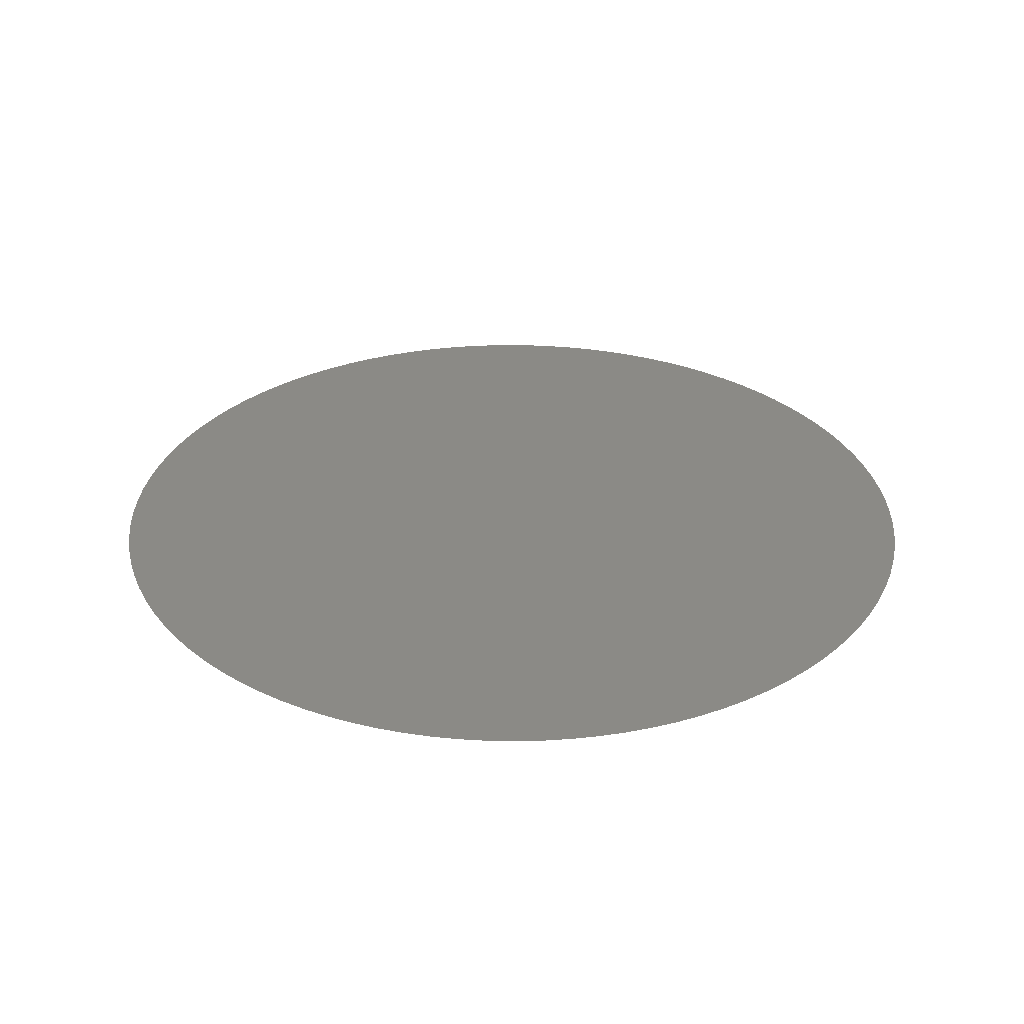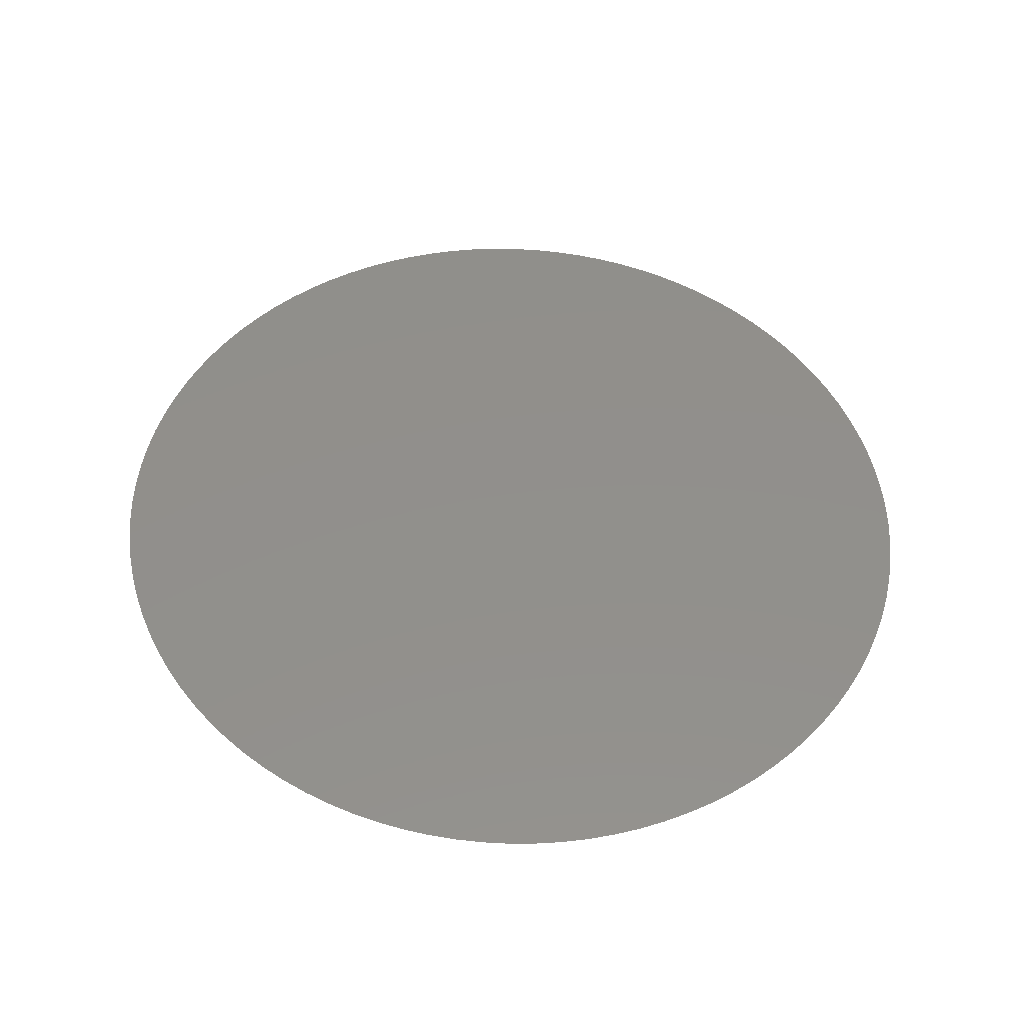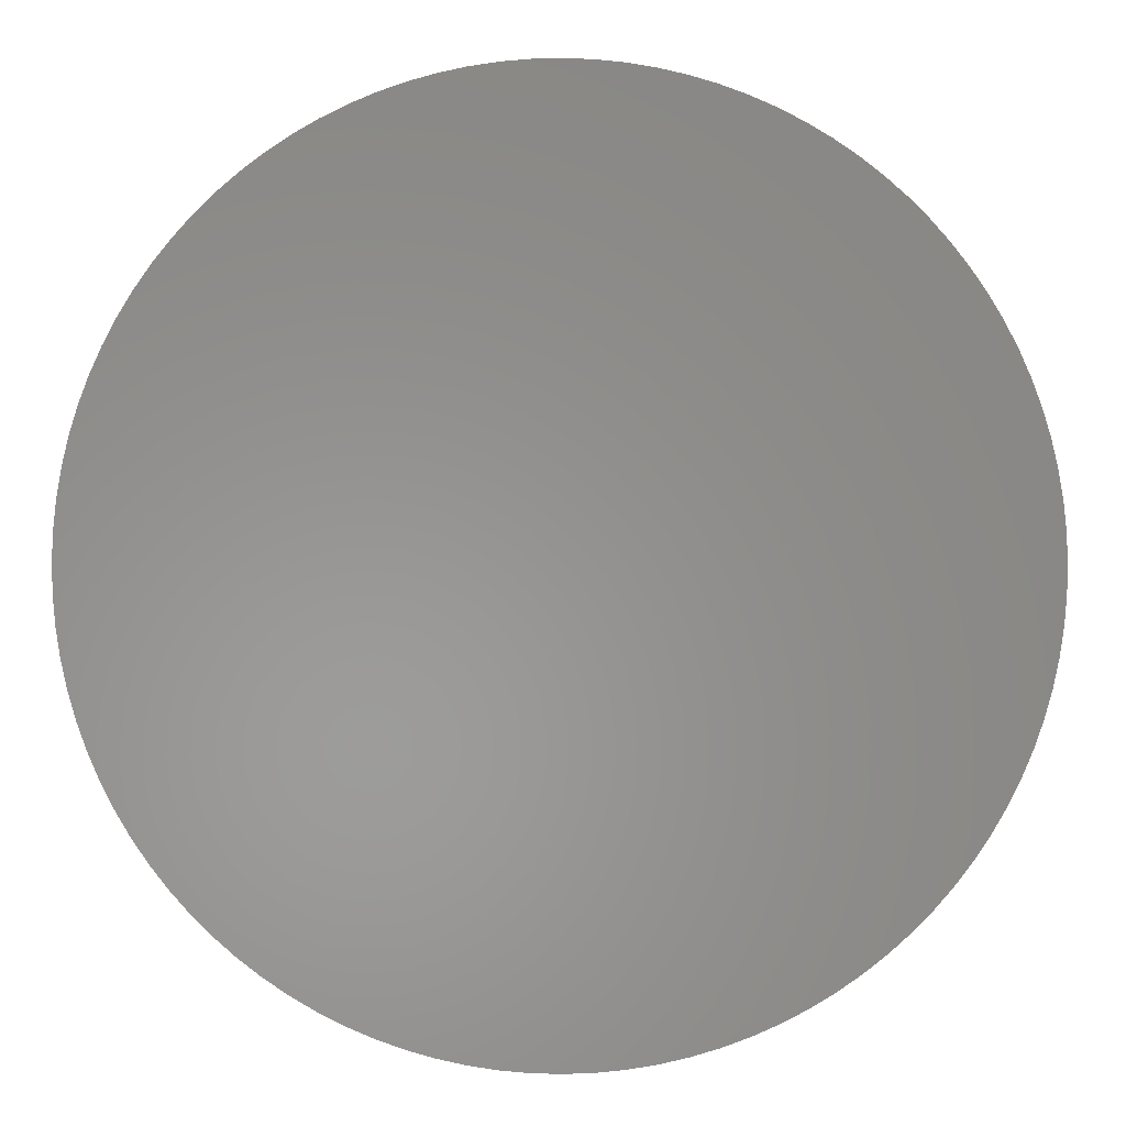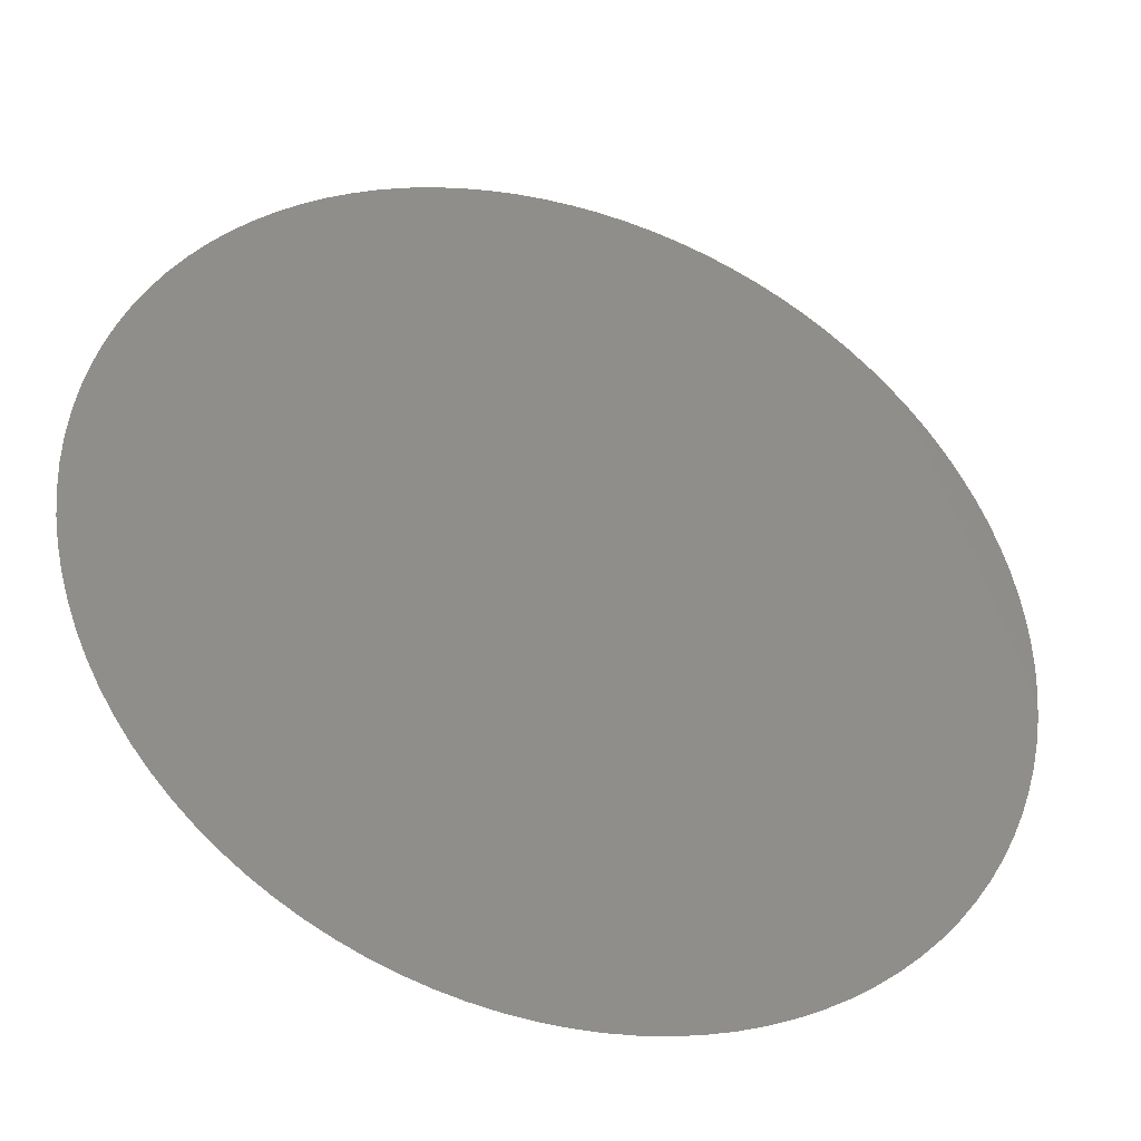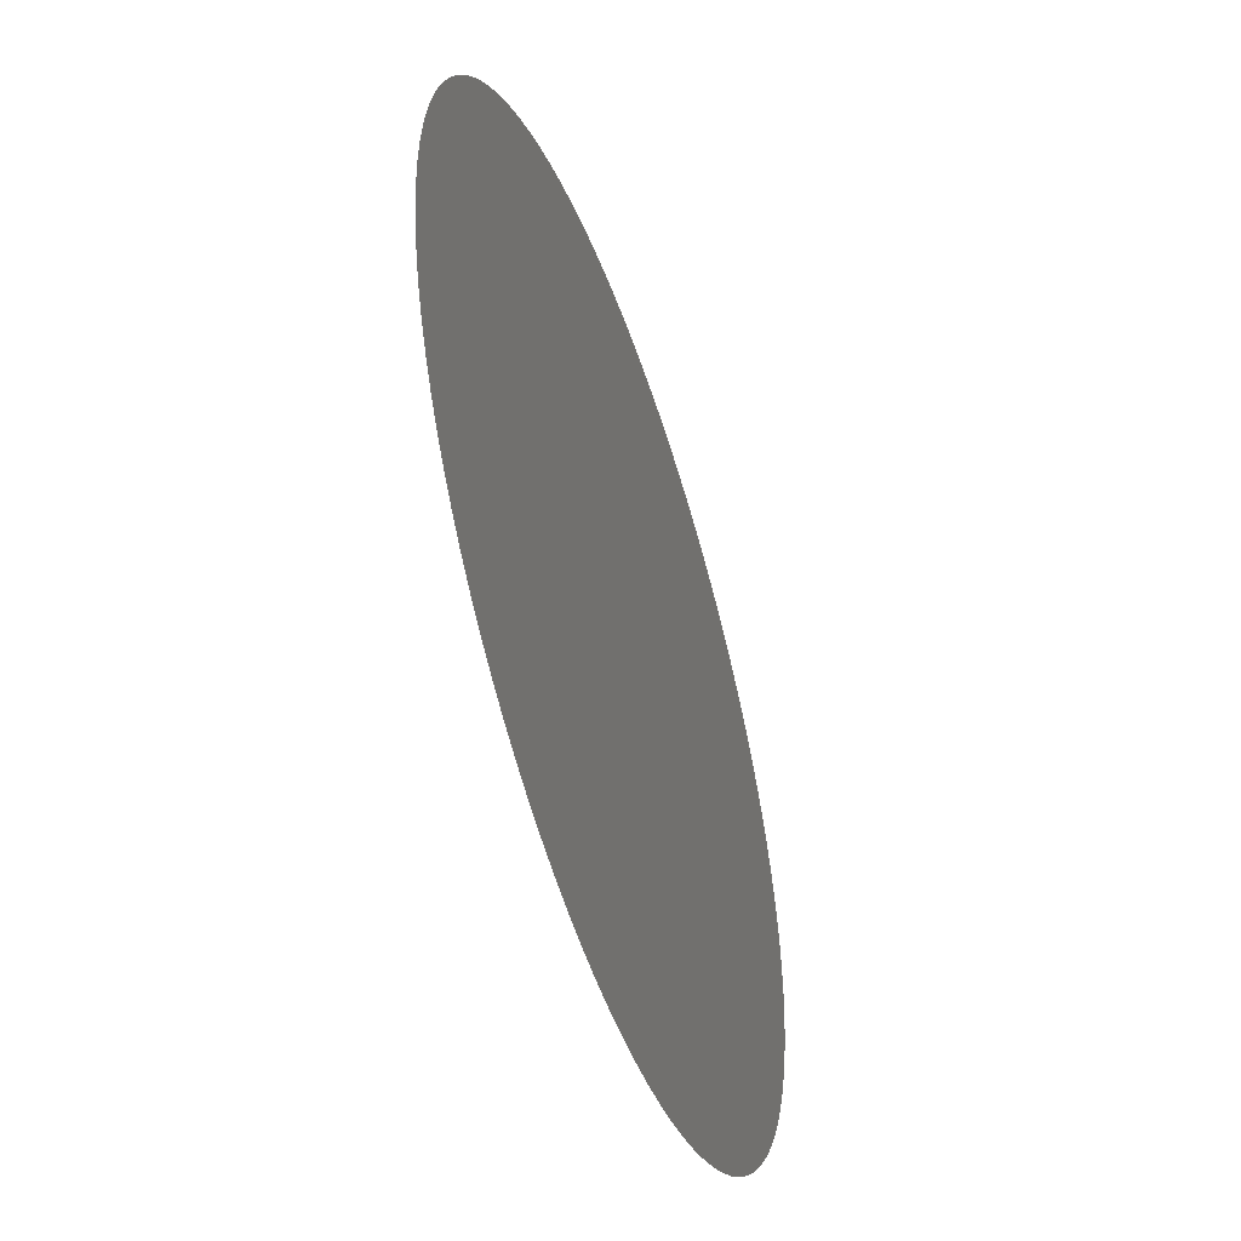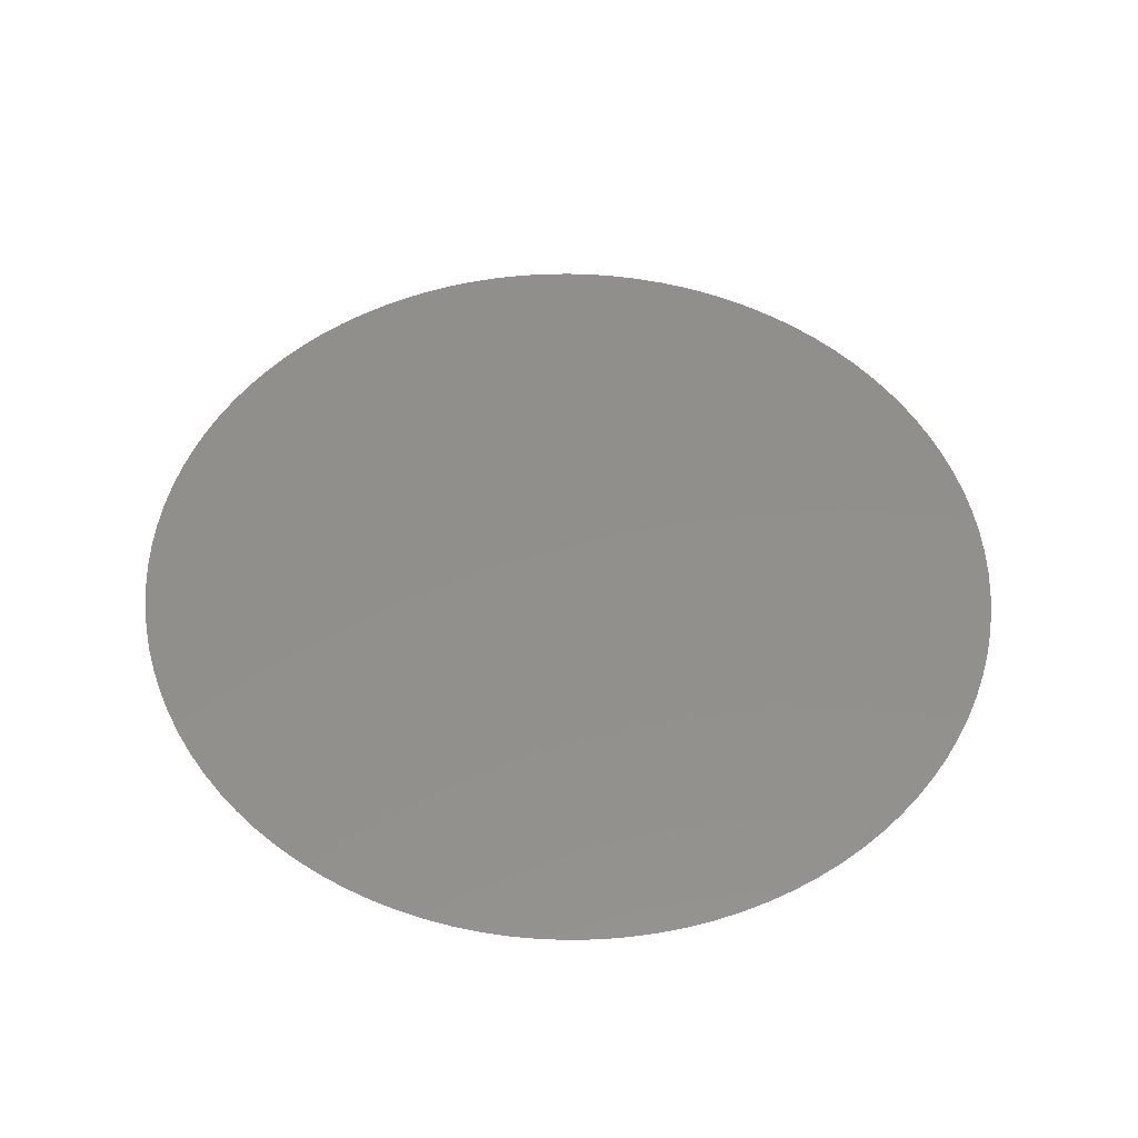
<metadata>
{"format":"stl","ext":"stl","renderer":"f3d","projection":"perspective","resolution":1024,"background":"white","views":[{"elev":33.0,"azim":93.2,"up":"+Y"},{"elev":49.9,"azim":-154.3,"up":"+Y"},{"elev":-1.9,"azim":0.3,"up":"+Z"},{"elev":-37.9,"azim":-16.8,"up":"+Z"},{"elev":-50.8,"azim":111.1,"up":"+Z"},{"elev":49.3,"azim":-108.1,"up":"+Y"}]}
</metadata>
<code>
# stl→obj: 101 verts, 100 faces
v 0 0 0
v 12.49 0.4985 0
v 12.47 0.4975 -0.7849
v 12.39 0.4946 -1.567
v 12.27 0.4897 -2.342
v 12.1 0.4828 -3.109
v 11.88 0.4741 -3.863
v 11.61 0.4635 -4.602
v 11.3 0.4511 -5.322
v 10.95 0.4368 -6.022
v 10.55 0.4209 -6.698
v 10.1 0.4033 -7.347
v 9.624 0.3841 -7.968
v 9.105 0.3634 -8.557
v 8.55 0.3412 -9.112
v 7.961 0.3178 -9.631
v 7.341 0.293 -10.11
v 6.693 0.2671 -10.55
v 6.017 0.2402 -10.95
v 5.318 0.2123 -11.31
v 4.598 0.1835 -11.62
v 3.86 0.154 -11.89
v 3.106 0.124 -12.11
v 2.34 0.09341 -12.28
v 1.565 0.06248 -12.4
v 0.7843 0.0313 -12.48
v -0 -0 -12.5
v -0.7843 -0.0313 -12.48
v -1.565 -0.06248 -12.4
v -2.34 -0.09341 -12.28
v -3.106 -0.124 -12.11
v -3.86 -0.154 -11.89
v -4.598 -0.1835 -11.62
v -5.318 -0.2123 -11.31
v -6.017 -0.2402 -10.95
v -6.693 -0.2671 -10.55
v -7.341 -0.293 -10.11
v -7.961 -0.3178 -9.631
v -8.55 -0.3412 -9.112
v -9.105 -0.3634 -8.557
v -9.624 -0.3841 -7.968
v -10.1 -0.4033 -7.347
v -10.55 -0.4209 -6.698
v -10.95 -0.4368 -6.022
v -11.3 -0.4511 -5.322
v -11.61 -0.4635 -4.602
v -11.88 -0.4741 -3.863
v -12.1 -0.4828 -3.109
v -12.27 -0.4897 -2.342
v -12.39 -0.4946 -1.567
v -12.47 -0.4975 -0.7849
v -12.49 -0.4985 0
v -12.47 -0.4975 0.7849
v -12.39 -0.4946 1.567
v -12.27 -0.4897 2.342
v -12.1 -0.4828 3.109
v -11.88 -0.4741 3.863
v -11.61 -0.4635 4.602
v -11.3 -0.4511 5.322
v -10.95 -0.4368 6.022
v -10.55 -0.4209 6.698
v -10.1 -0.4033 7.347
v -9.624 -0.3841 7.968
v -9.105 -0.3634 8.557
v -8.55 -0.3412 9.112
v -7.961 -0.3178 9.631
v -7.341 -0.293 10.11
v -6.693 -0.2671 10.55
v -6.017 -0.2402 10.95
v -5.318 -0.2123 11.31
v -4.598 -0.1835 11.62
v -3.86 -0.154 11.89
v -3.106 -0.124 12.11
v -2.34 -0.09341 12.28
v -1.565 -0.06248 12.4
v -0.7843 -0.0313 12.48
v -0 -0 12.5
v 0.7843 0.0313 12.48
v 1.565 0.06248 12.4
v 2.34 0.09341 12.28
v 3.106 0.124 12.11
v 3.86 0.154 11.89
v 4.598 0.1835 11.62
v 5.318 0.2123 11.31
v 6.017 0.2402 10.95
v 6.693 0.2671 10.55
v 7.341 0.293 10.11
v 7.961 0.3178 9.631
v 8.55 0.3412 9.112
v 9.105 0.3634 8.557
v 9.624 0.3841 7.968
v 10.1 0.4033 7.347
v 10.55 0.4209 6.698
v 10.95 0.4368 6.022
v 11.3 0.4511 5.322
v 11.61 0.4635 4.602
v 11.88 0.4741 3.863
v 12.1 0.4828 3.109
v 12.27 0.4897 2.342
v 12.39 0.4946 1.567
v 12.47 0.4975 0.7849
f 1 2 3
f 1 3 4
f 1 4 5
f 1 5 6
f 1 6 7
f 1 7 8
f 1 8 9
f 1 9 10
f 1 10 11
f 1 11 12
f 1 12 13
f 1 13 14
f 1 14 15
f 1 15 16
f 1 16 17
f 1 17 18
f 1 18 19
f 1 19 20
f 1 20 21
f 1 21 22
f 1 22 23
f 1 23 24
f 1 24 25
f 1 25 26
f 1 26 27
f 1 27 28
f 1 28 29
f 1 29 30
f 1 30 31
f 1 31 32
f 1 32 33
f 1 33 34
f 1 34 35
f 1 35 36
f 1 36 37
f 1 37 38
f 1 38 39
f 1 39 40
f 1 40 41
f 1 41 42
f 1 42 43
f 1 43 44
f 1 44 45
f 1 45 46
f 1 46 47
f 1 47 48
f 1 48 49
f 1 49 50
f 1 50 51
f 1 51 52
f 1 52 53
f 1 53 54
f 1 54 55
f 1 55 56
f 1 56 57
f 1 57 58
f 1 58 59
f 1 59 60
f 1 60 61
f 1 61 62
f 1 62 63
f 1 63 64
f 1 64 65
f 1 65 66
f 1 66 67
f 1 67 68
f 1 68 69
f 1 69 70
f 1 70 71
f 1 71 72
f 1 72 73
f 1 73 74
f 1 74 75
f 1 75 76
f 1 76 77
f 1 77 78
f 1 78 79
f 1 79 80
f 1 80 81
f 1 81 82
f 1 82 83
f 1 83 84
f 1 84 85
f 1 85 86
f 1 86 87
f 1 87 88
f 1 88 89
f 1 89 90
f 1 90 91
f 1 91 92
f 1 92 93
f 1 93 94
f 1 94 95
f 1 95 96
f 1 96 97
f 1 97 98
f 1 98 99
f 1 99 100
f 1 100 101
f 1 101 2

</code>
